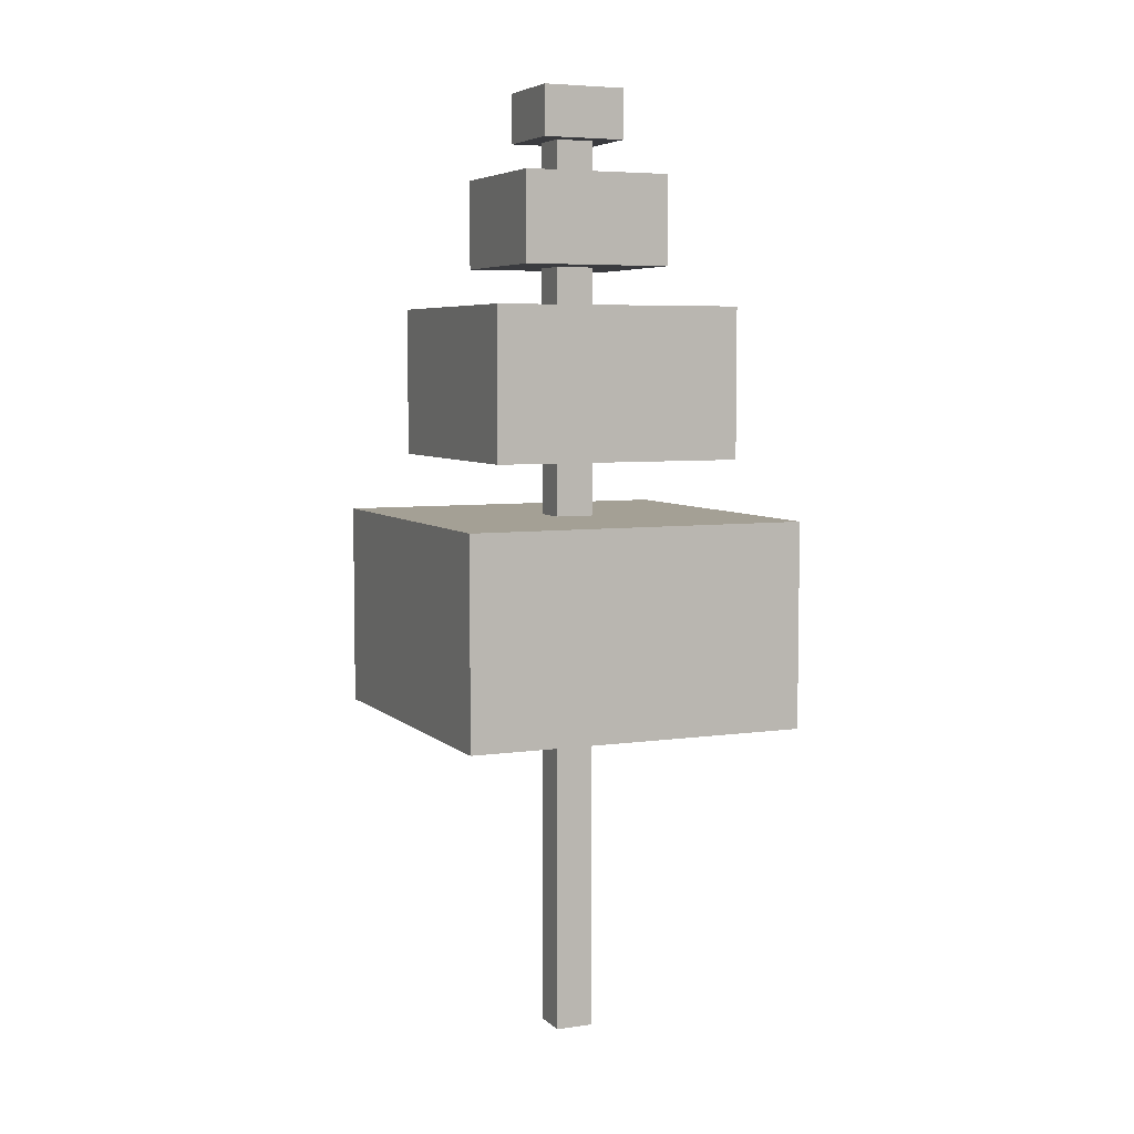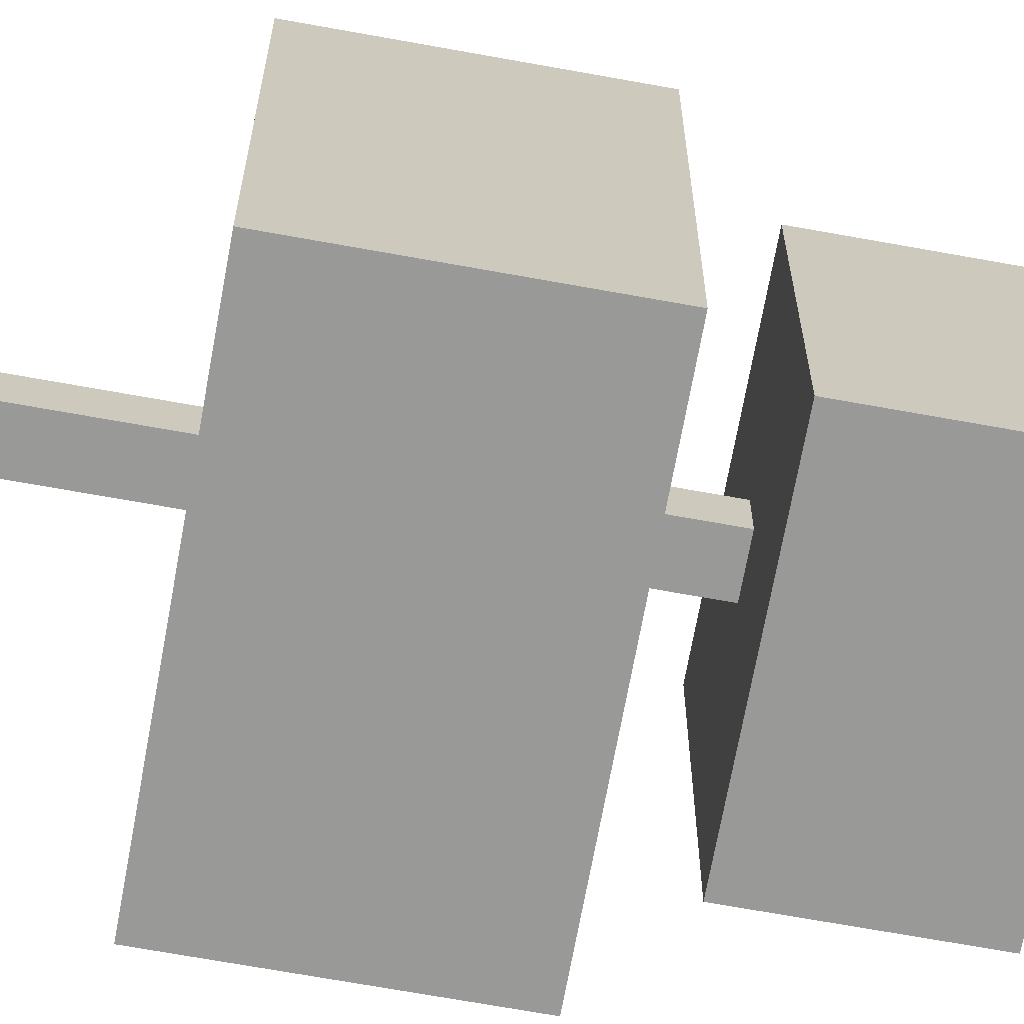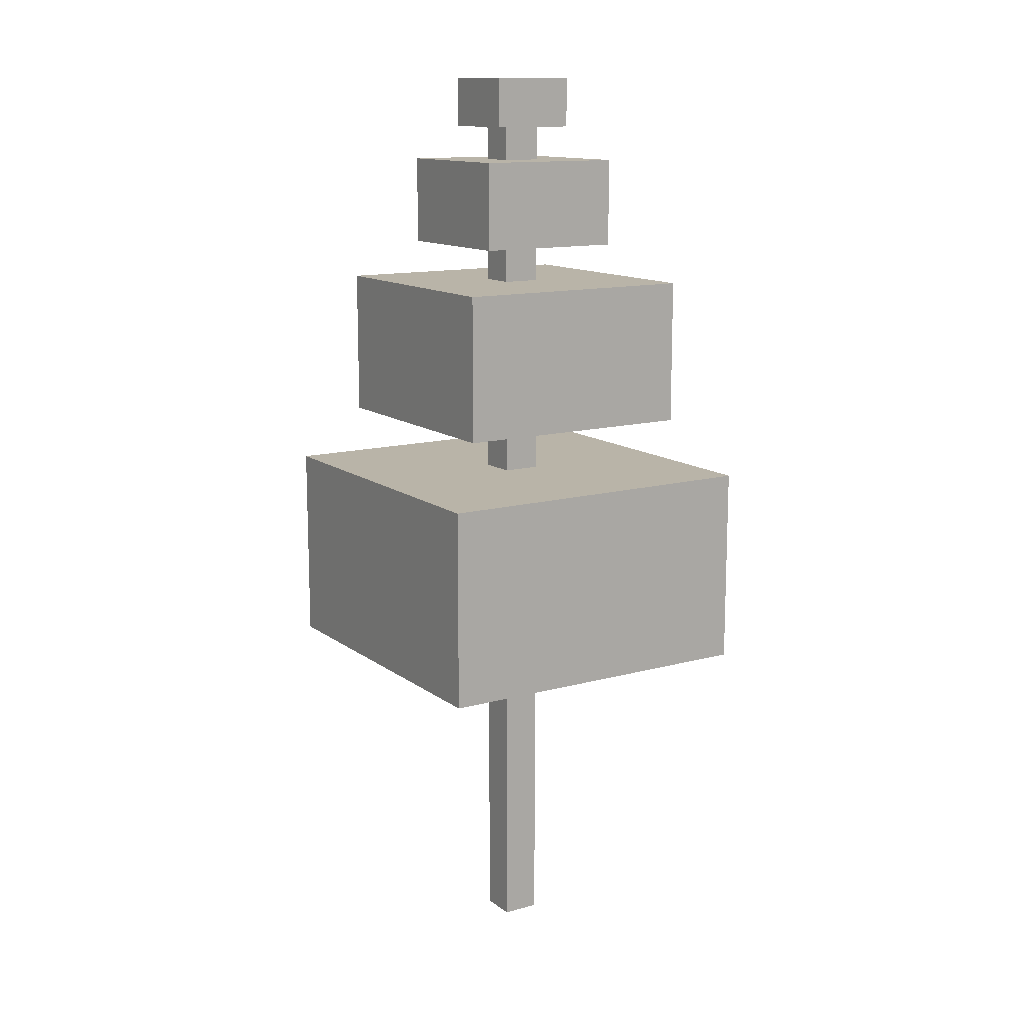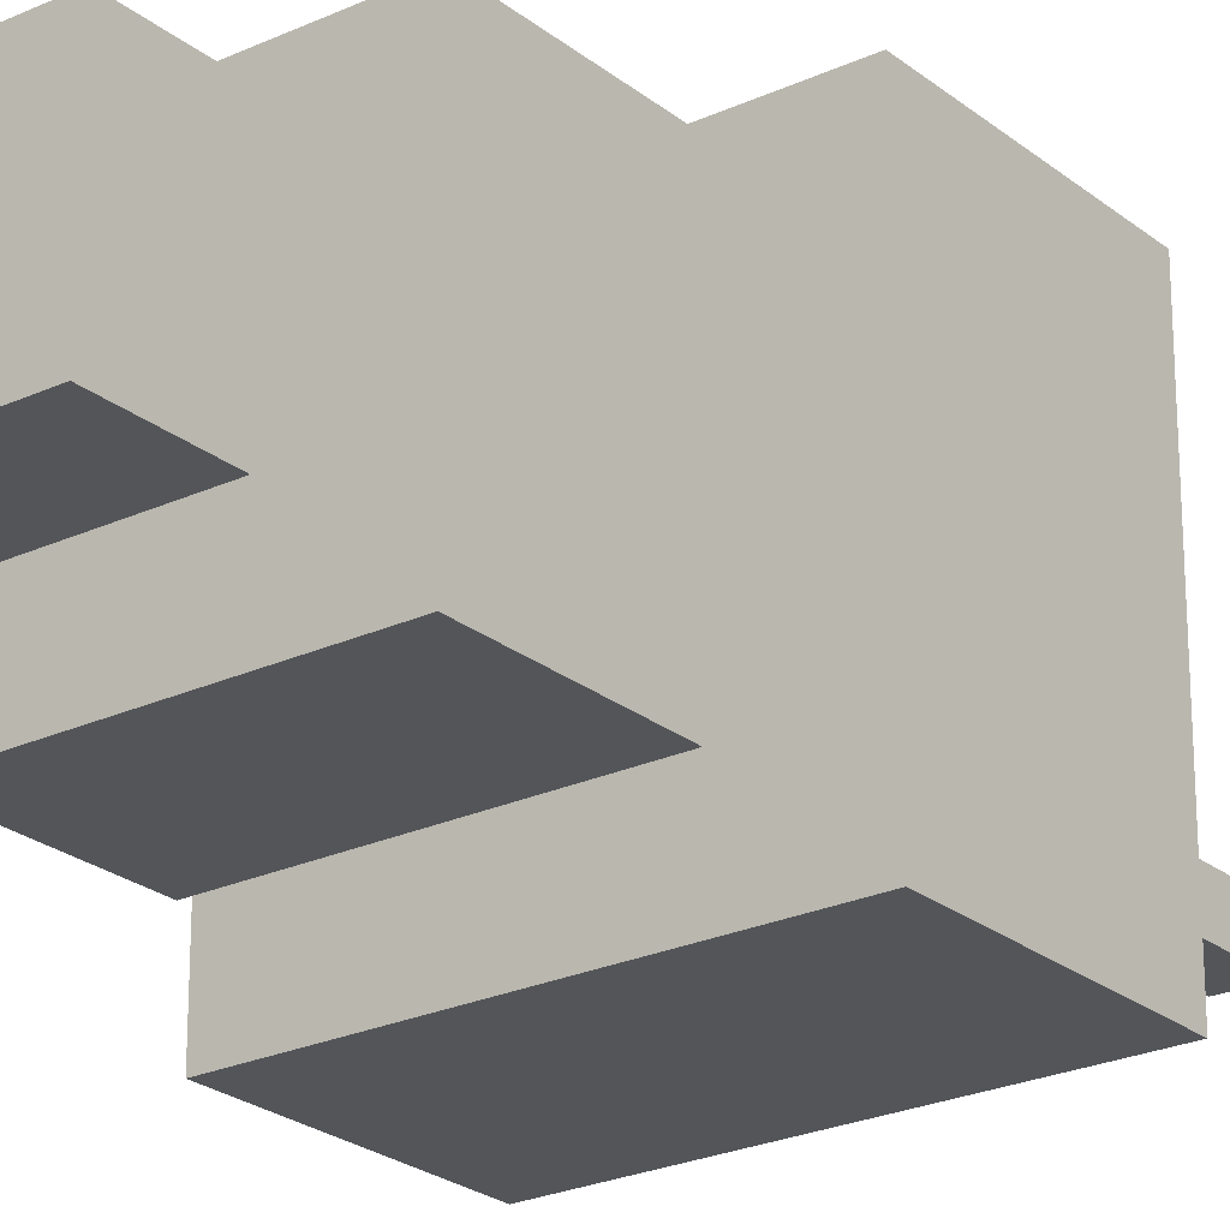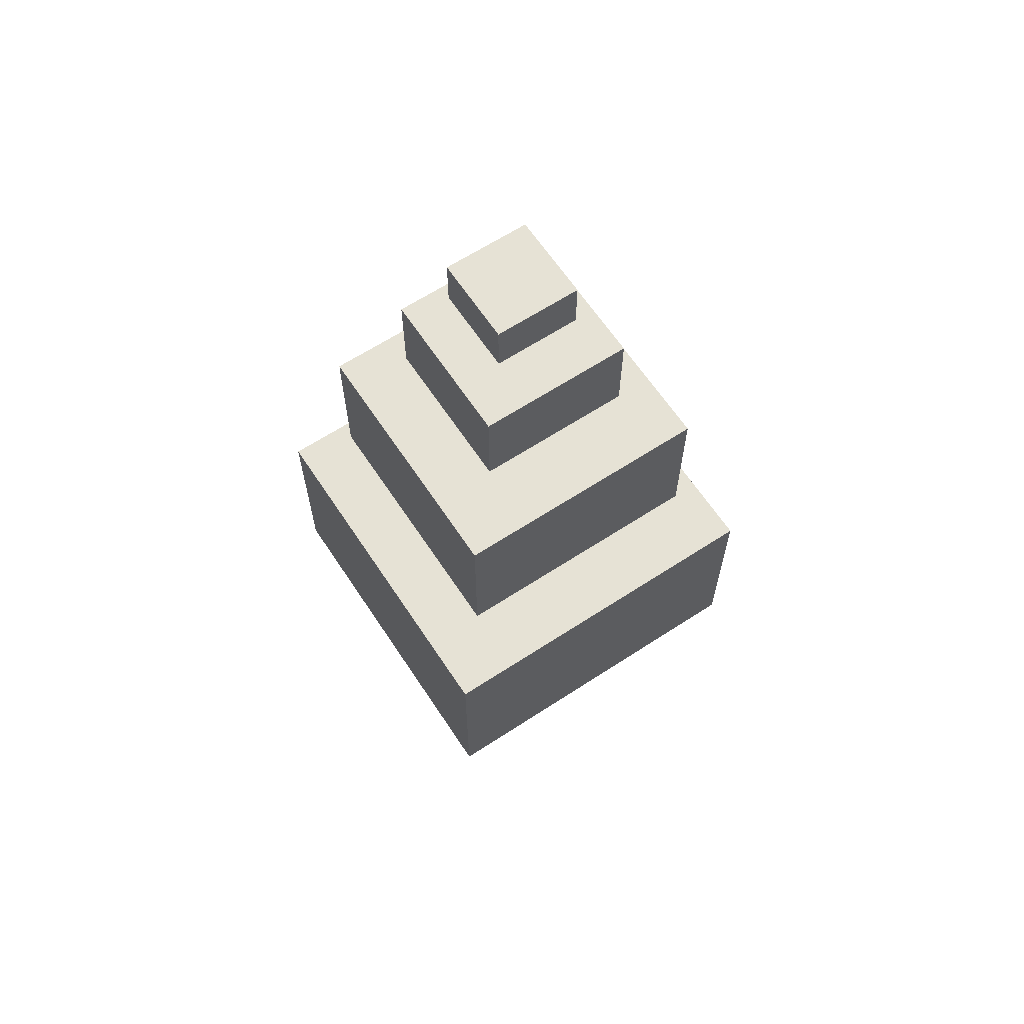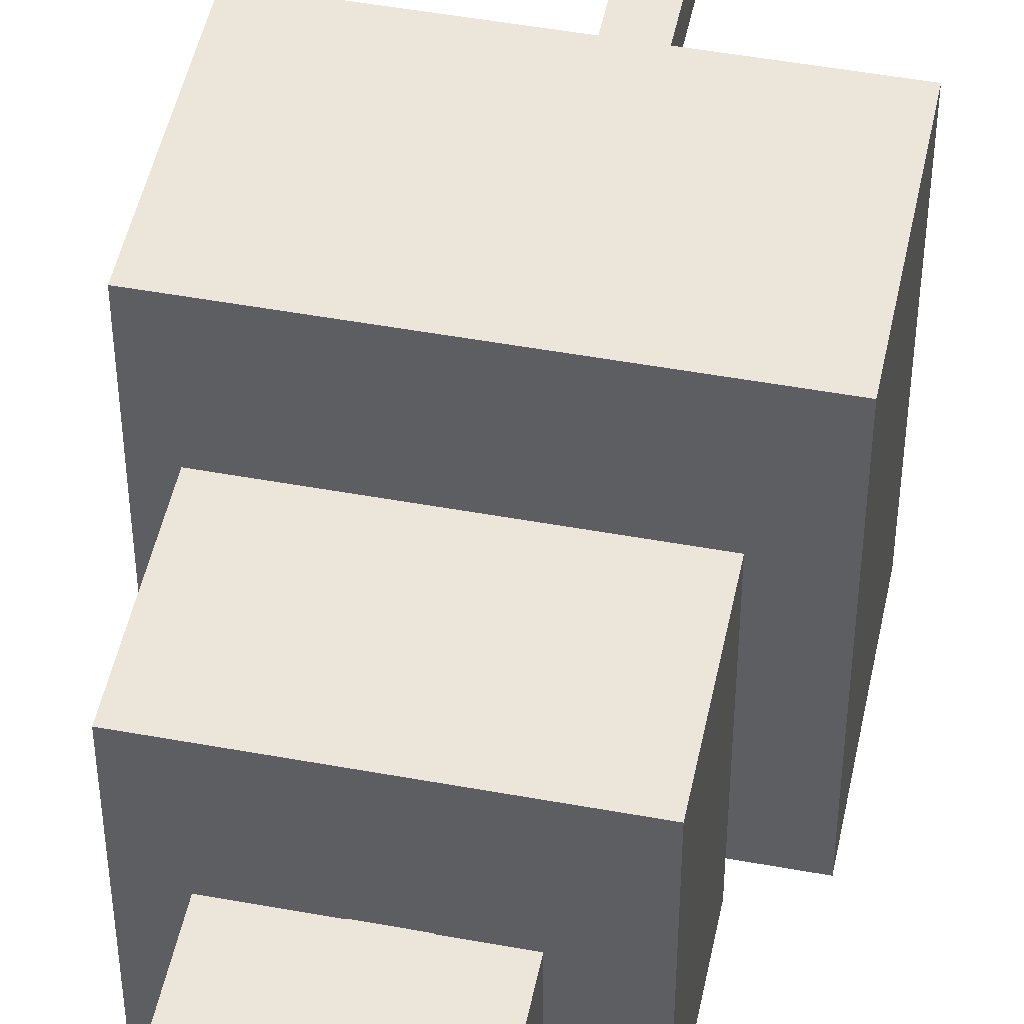
<metadata>
{"format":"obj","ext":"obj","renderer":"f3d","projection":"perspective","resolution":1024,"background":"white","views":[{"elev":5.8,"azim":-23.7,"up":"+Z"},{"elev":-68.8,"azim":-100.3,"up":"+Y"},{"elev":13.1,"azim":57.9,"up":"+Z"},{"elev":-24.1,"azim":37.5,"up":"+Y"},{"elev":64.0,"azim":146.6,"up":"+Z"},{"elev":48.5,"azim":11.6,"up":"+Y"}]}
</metadata>
<code>
g Tree_06
v 1.263 1.263 2.39
v -1.263 1.263 2.39
v -1.263 -1.263 2.39
v 1.263 -1.263 2.39
v 1.263 1.263 3.89
v 1.263 -1.263 3.89
v -1.263 -1.263 3.89
v -1.263 1.263 3.89
v 1.263 -1.263 3.89
v 1.263 -1.263 2.39
v -1.263 -1.263 2.39
v -1.263 -1.263 3.89
v 1.263 1.263 3.89
v 1.263 1.263 2.39
v 1.263 -1.263 2.39
v 1.263 -1.263 3.89
v -1.263 1.263 3.89
v -1.263 1.263 2.39
v 1.263 1.263 2.39
v 1.263 1.263 3.89
v -1.263 -1.263 3.89
v -1.263 -1.263 2.39
v -1.263 1.263 2.39
v -1.263 1.263 3.89
v 0.141 0.1409 6.674
v 0.141 -0.1409 9.155e-07
v 0.141 -0.1409 6.674
v 0.141 0.1409 9.155e-07
v -0.1409 0.1409 6.674
v 0.141 0.1409 9.155e-07
v 0.141 0.1409 6.674
v -0.1409 0.1409 9.155e-07
v -0.1409 -0.1409 6.674
v -0.1409 0.1409 9.155e-07
v -0.1409 0.1409 6.674
v -0.1409 -0.1409 9.155e-07
v 0.141 -0.1409 6.674
v -0.1409 -0.1409 9.155e-07
v -0.1409 -0.1409 6.674
v 0.141 -0.1409 9.155e-07
v 0.9235 0.9235 4.324
v -0.9235 0.9235 4.324
v -0.9235 -0.9235 4.324
v 0.9235 -0.9235 4.324
v 0.9235 0.9235 5.421
v 0.9235 -0.9235 5.421
v -0.9235 -0.9235 5.421
v -0.9235 0.9235 5.421
v 0.9235 -0.9235 5.421
v 0.9235 -0.9235 4.324
v -0.9235 -0.9235 4.324
v -0.9235 -0.9235 5.421
v 0.9235 0.9235 5.421
v 0.9235 0.9235 4.324
v 0.9235 -0.9235 4.324
v 0.9235 -0.9235 5.421
v -0.9235 0.9235 5.421
v -0.9235 0.9235 4.324
v 0.9235 0.9235 4.324
v 0.9235 0.9235 5.421
v -0.9235 -0.9235 5.421
v -0.9235 -0.9235 4.324
v -0.9235 0.9235 4.324
v -0.9235 0.9235 5.421
v 0.5525 0.5525 5.715
v -0.5525 0.5525 5.715
v -0.5525 -0.5525 5.715
v 0.5525 -0.5525 5.715
v 0.5525 0.5525 6.373
v 0.5525 -0.5525 6.373
v -0.5525 -0.5525 6.373
v -0.5525 0.5525 6.373
v 0.5525 -0.5525 6.373
v 0.5525 -0.5525 5.715
v -0.5525 -0.5525 5.715
v -0.5525 -0.5525 6.373
v 0.5525 0.5525 6.373
v 0.5525 0.5525 5.715
v 0.5525 -0.5525 5.715
v 0.5525 -0.5525 6.373
v -0.5525 0.5525 6.373
v -0.5525 0.5525 5.715
v 0.5525 0.5525 5.715
v 0.5525 0.5525 6.373
v -0.5525 -0.5525 6.373
v -0.5525 -0.5525 5.715
v -0.5525 0.5525 5.715
v -0.5525 0.5525 6.373
v 0.3098 0.3097 6.628
v -0.3097 0.3097 6.628
v -0.3098 -0.3097 6.628
v 0.3097 -0.3097 6.628
v 0.3098 0.3097 6.996
v 0.3097 -0.3097 6.996
v -0.3098 -0.3097 6.996
v -0.3097 0.3097 6.996
v 0.3097 -0.3097 6.996
v 0.3097 -0.3097 6.628
v -0.3098 -0.3097 6.628
v -0.3098 -0.3097 6.996
v 0.3098 0.3097 6.996
v 0.3098 0.3097 6.628
v 0.3097 -0.3097 6.628
v 0.3097 -0.3097 6.996
v -0.3097 0.3097 6.996
v -0.3097 0.3097 6.628
v 0.3098 0.3097 6.628
v 0.3098 0.3097 6.996
v -0.3098 -0.3097 6.996
v -0.3098 -0.3097 6.628
v -0.3097 0.3097 6.628
v -0.3097 0.3097 6.996
g Tree_06_0
f 3 2 1
f 4 3 1
f 7 6 5
f 8 7 5
f 11 10 9
f 12 11 9
f 15 14 13
f 16 15 13
f 19 18 17
f 20 19 17
f 23 22 21
f 24 23 21
f 27 26 25
f 28 25 26
f 31 30 29
f 32 29 30
f 35 34 33
f 36 33 34
f 39 38 37
f 40 37 38
f 43 42 41
f 44 43 41
f 47 46 45
f 48 47 45
f 51 50 49
f 52 51 49
f 55 54 53
f 56 55 53
f 59 58 57
f 60 59 57
f 63 62 61
f 64 63 61
f 67 66 65
f 68 67 65
f 71 70 69
f 72 71 69
f 75 74 73
f 76 75 73
f 79 78 77
f 80 79 77
f 83 82 81
f 84 83 81
f 87 86 85
f 88 87 85
f 91 90 89
f 92 91 89
f 95 94 93
f 96 95 93
f 99 98 97
f 100 99 97
f 103 102 101
f 104 103 101
f 107 106 105
f 108 107 105
f 111 110 109
f 112 111 109

</code>
